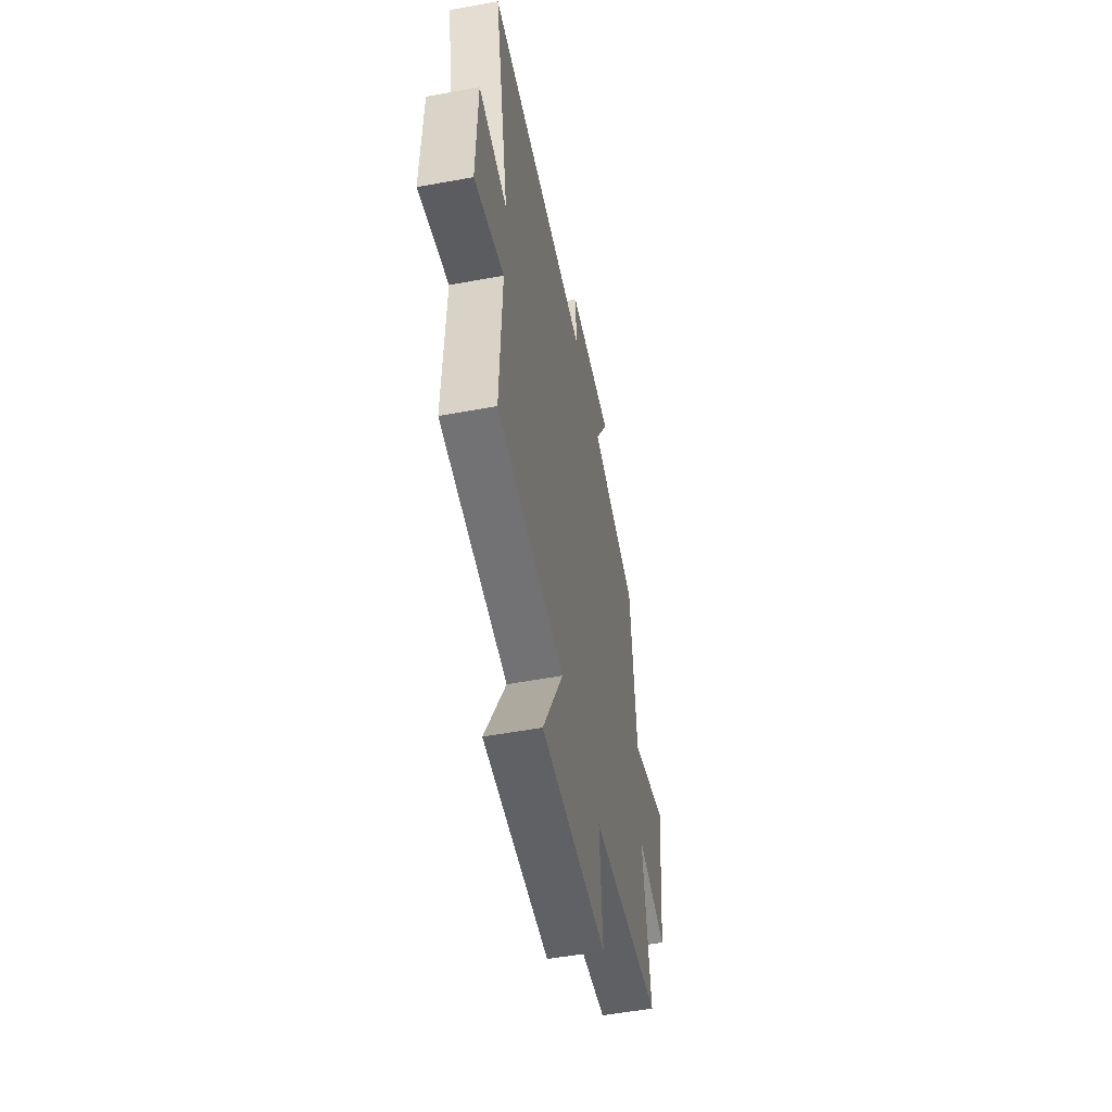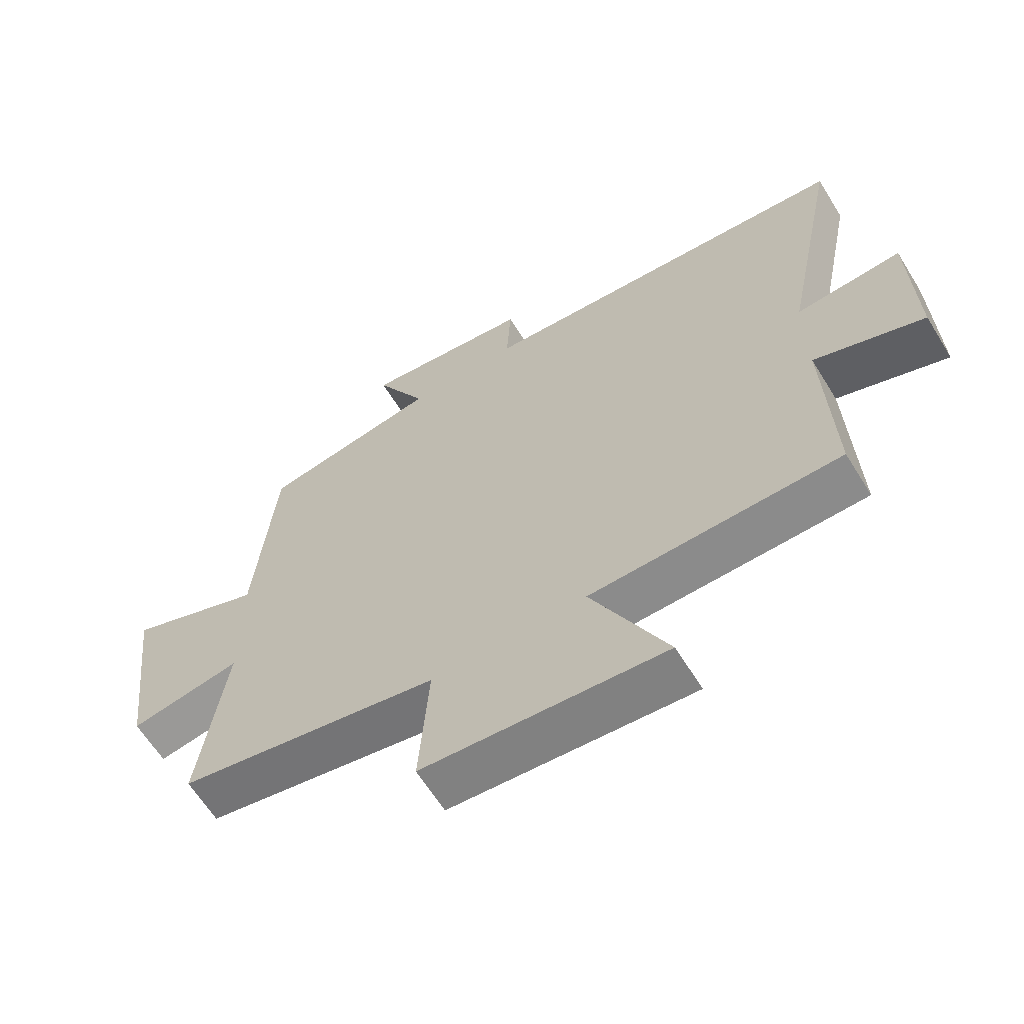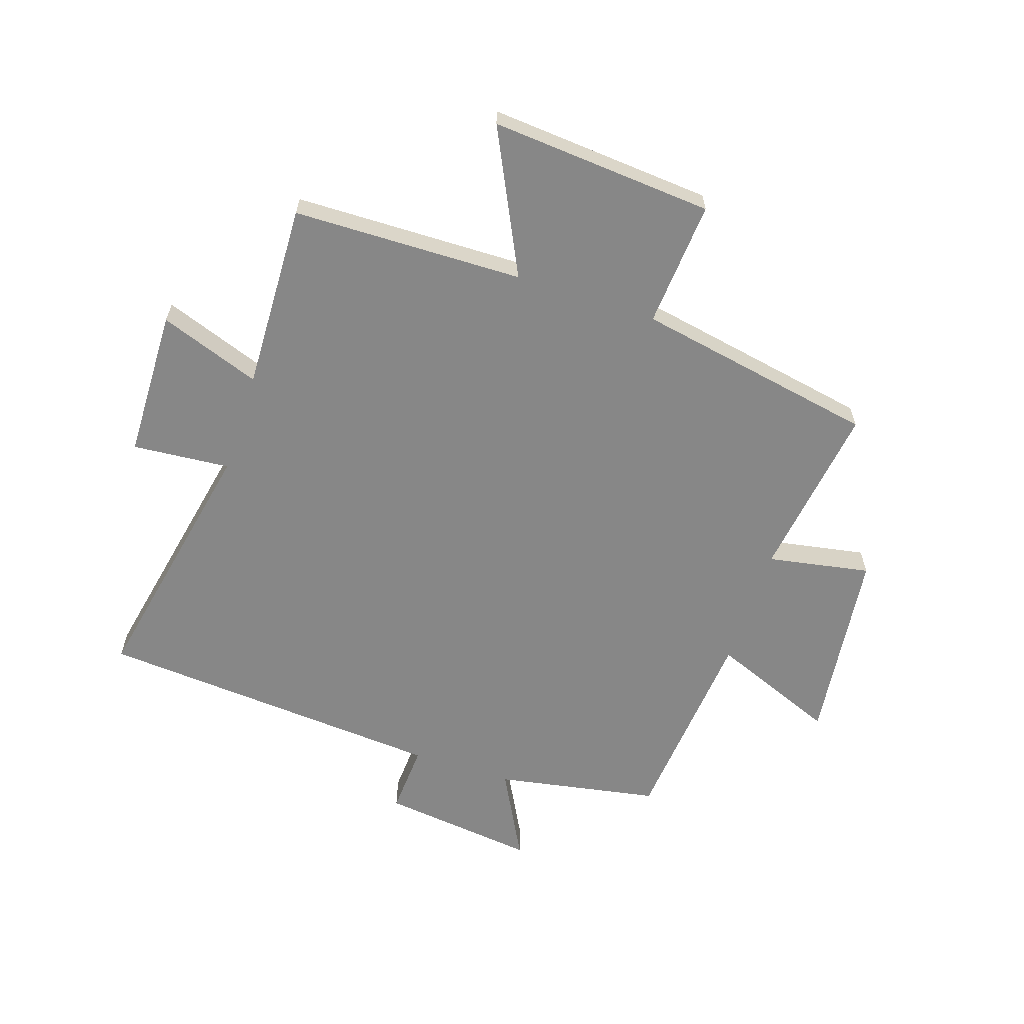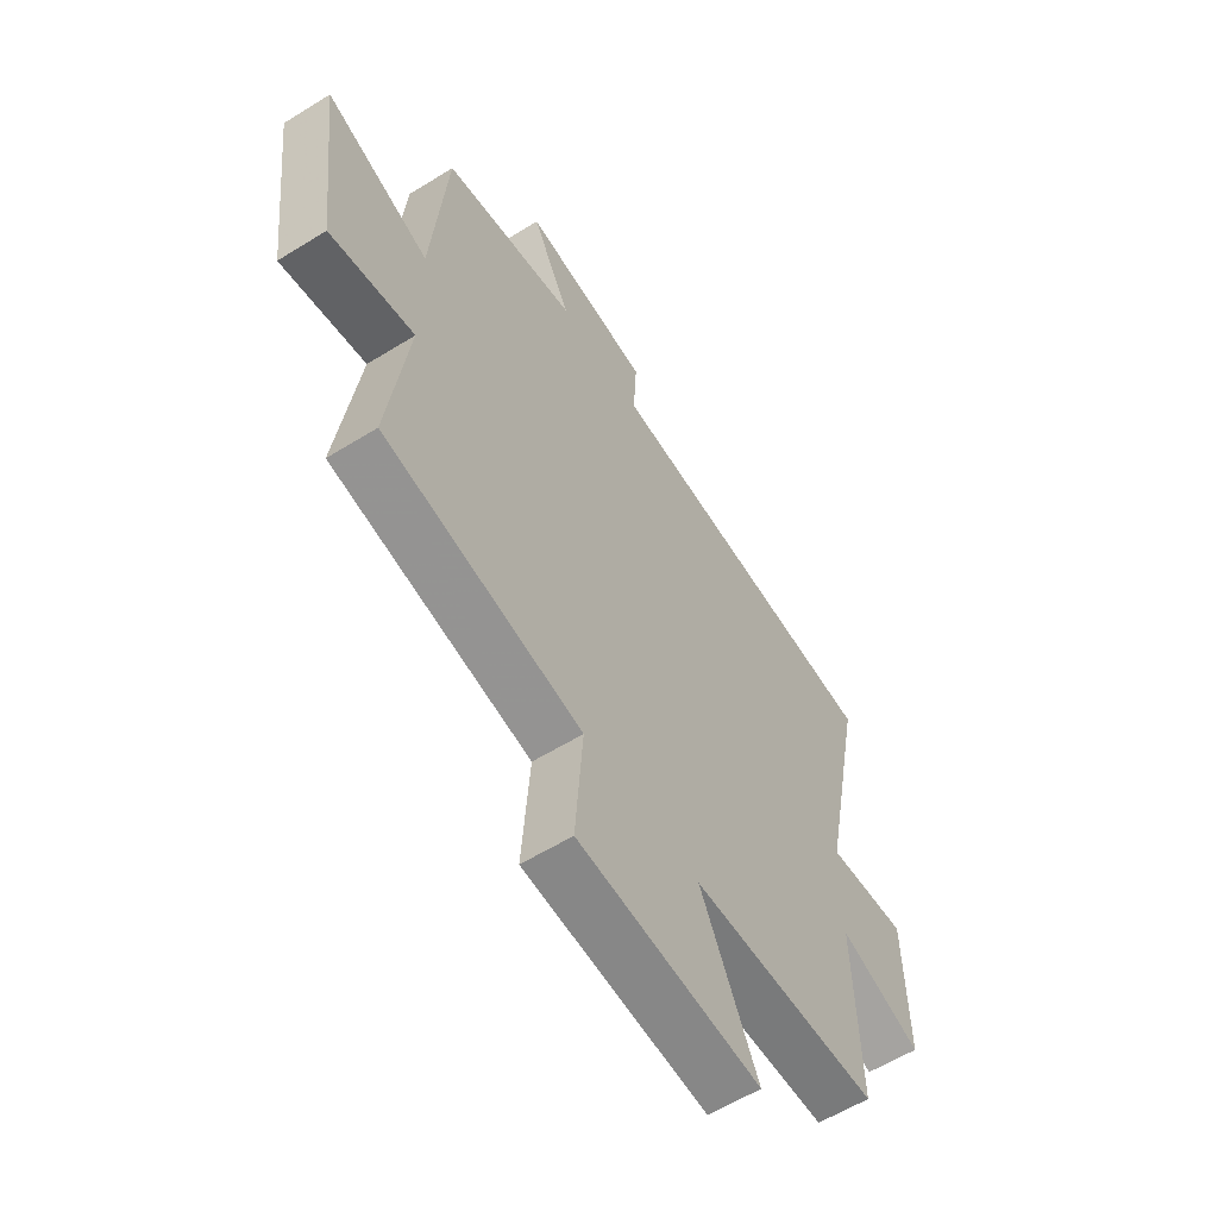
<metadata>
{"format":"obj","ext":"obj","renderer":"f3d","projection":"perspective","resolution":1024,"background":"white","views":[{"elev":-54.5,"azim":101.0,"up":"+Z"},{"elev":-63.2,"azim":31.7,"up":"+Z"},{"elev":-62.3,"azim":161.7,"up":"+Y"},{"elev":-58.9,"azim":-57.4,"up":"+Z"}]}
</metadata>
<code>
v 0.59 0.07 0.455
v 0.5 0.07 0.009
v 0.667 0.07 0.023
v 0.673 0.07 -0.233
v 0.5 0.07 -0.171
v 0.511 0.07 -0.492
v 0.117 0.07 -0.5
v 0.237 0.07 -0.746
v -0.145 0.07 -0.716
v -0.129 0.07 -0.5
v -0.542 0.07 -0.423
v -0.5 0.07 -0.121
v -0.676 0.07 -0.153
v -0.716 0.07 0.183
v -0.5 0.07 0.097
v -0.468 0.07 0.449
v -0.188 0.07 0.5
v -0.269 0.07 0.653
v -0.003 0.07 0.621
v -0.01 0.07 0.5
v 0.59 0 0.455
v 0.5 0 0.009
v 0.667 0 0.023
v 0.673 0 -0.233
v 0.5 0 -0.171
v 0.511 0 -0.492
v 0.117 0 -0.5
v 0.237 0 -0.746
v -0.145 0 -0.716
v -0.129 0 -0.5
v -0.542 0 -0.423
v -0.5 0 -0.121
v -0.676 0 -0.153
v -0.716 0 0.183
v -0.5 0 0.097
v -0.468 0 0.449
v -0.188 0 0.5
v -0.269 0 0.653
v -0.003 0 0.621
v -0.01 0 0.5
f 17 18 19 20
f 20 1 2
f 17 20 2
f 16 17 2
f 15 16 2
f 12 13 14 15
f 12 15 2
f 12 2 3
f 11 12 3
f 10 11 3
f 7 8 9 10
f 5 6 7 10
f 5 10 3
f 3 4 5
f 40 39 38 37
f 22 21 40
f 22 40 37
f 22 37 36
f 22 36 35
f 35 34 33 32
f 22 35 32
f 23 22 32
f 23 32 31
f 23 31 30
f 30 29 28 27
f 30 27 26 25
f 23 30 25
f 25 24 23
f 1 21 22 2
f 2 22 23 3
f 3 23 24 4
f 4 24 25 5
f 5 25 26 6
f 6 26 27 7
f 7 27 28 8
f 8 28 29 9
f 9 29 30 10
f 10 30 31 11
f 11 31 32 12
f 12 32 33 13
f 13 33 34 14
f 14 34 35 15
f 15 35 36 16
f 16 36 37 17
f 17 37 38 18
f 18 38 39 19
f 19 39 40 20
f 20 40 21 1

</code>
